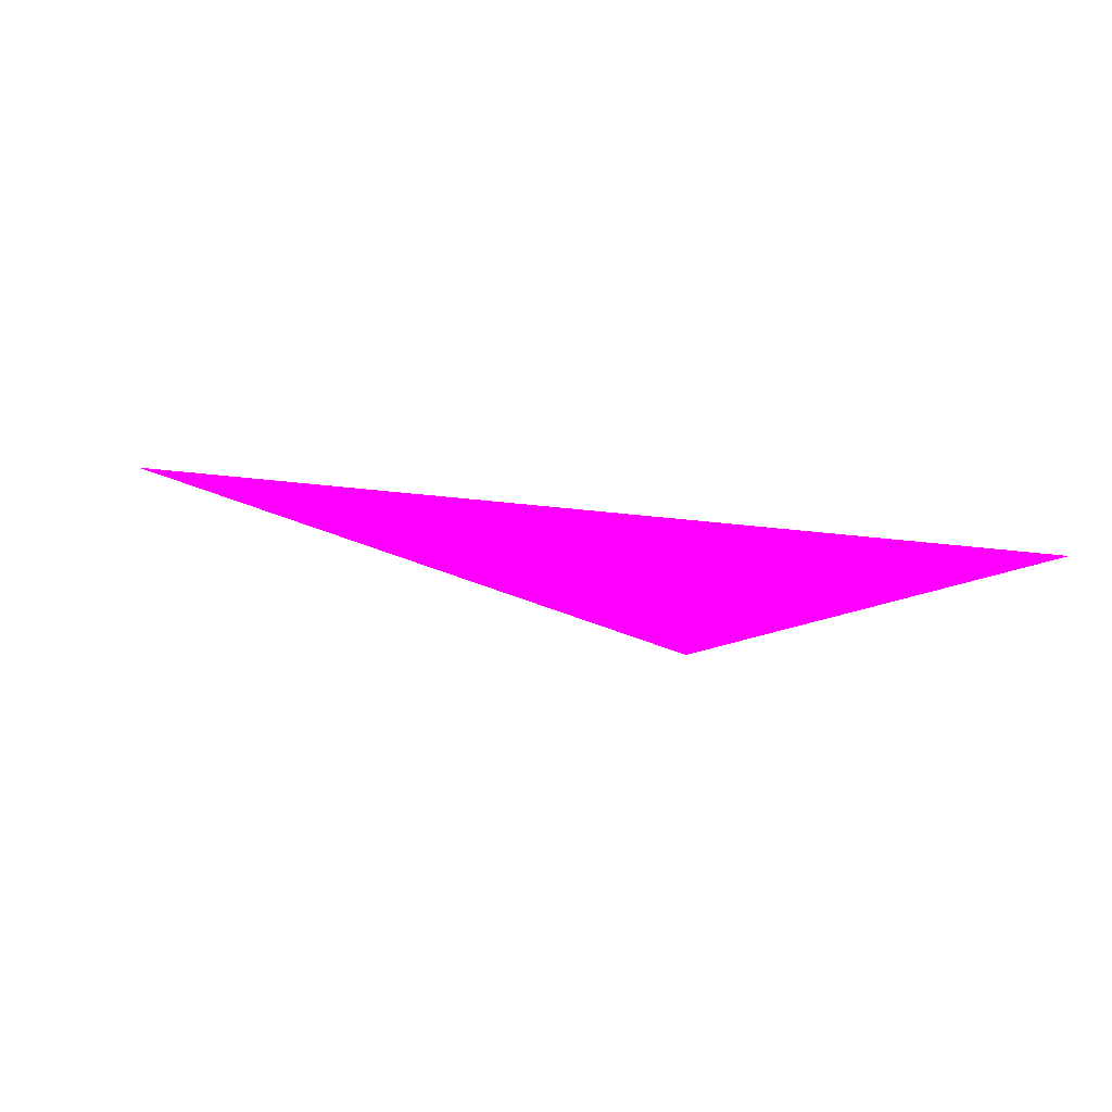
<metadata>
{"format":"obj","ext":"obj","renderer":"f3d","projection":"perspective","resolution":1024,"background":"white","views":[{"elev":6.1,"azim":-157.4,"up":"+Y"}]}
</metadata>
<code>
o geometry_0
v 6.125e+05 5.855e+06 664 1 0 1
v 6.125e+05 5.855e+06 664 1 0 1
v 6.125e+05 5.855e+06 664 1 0 1
f 1 2 3

</code>
